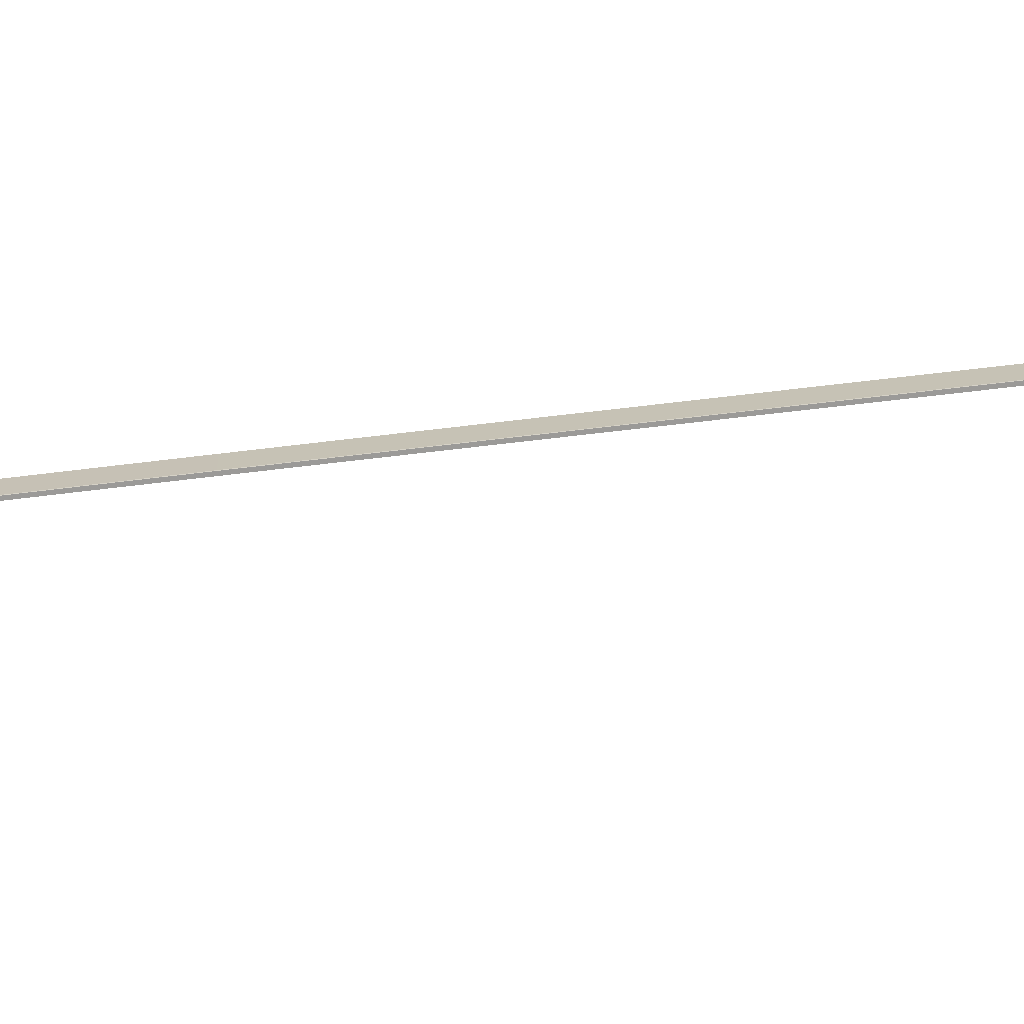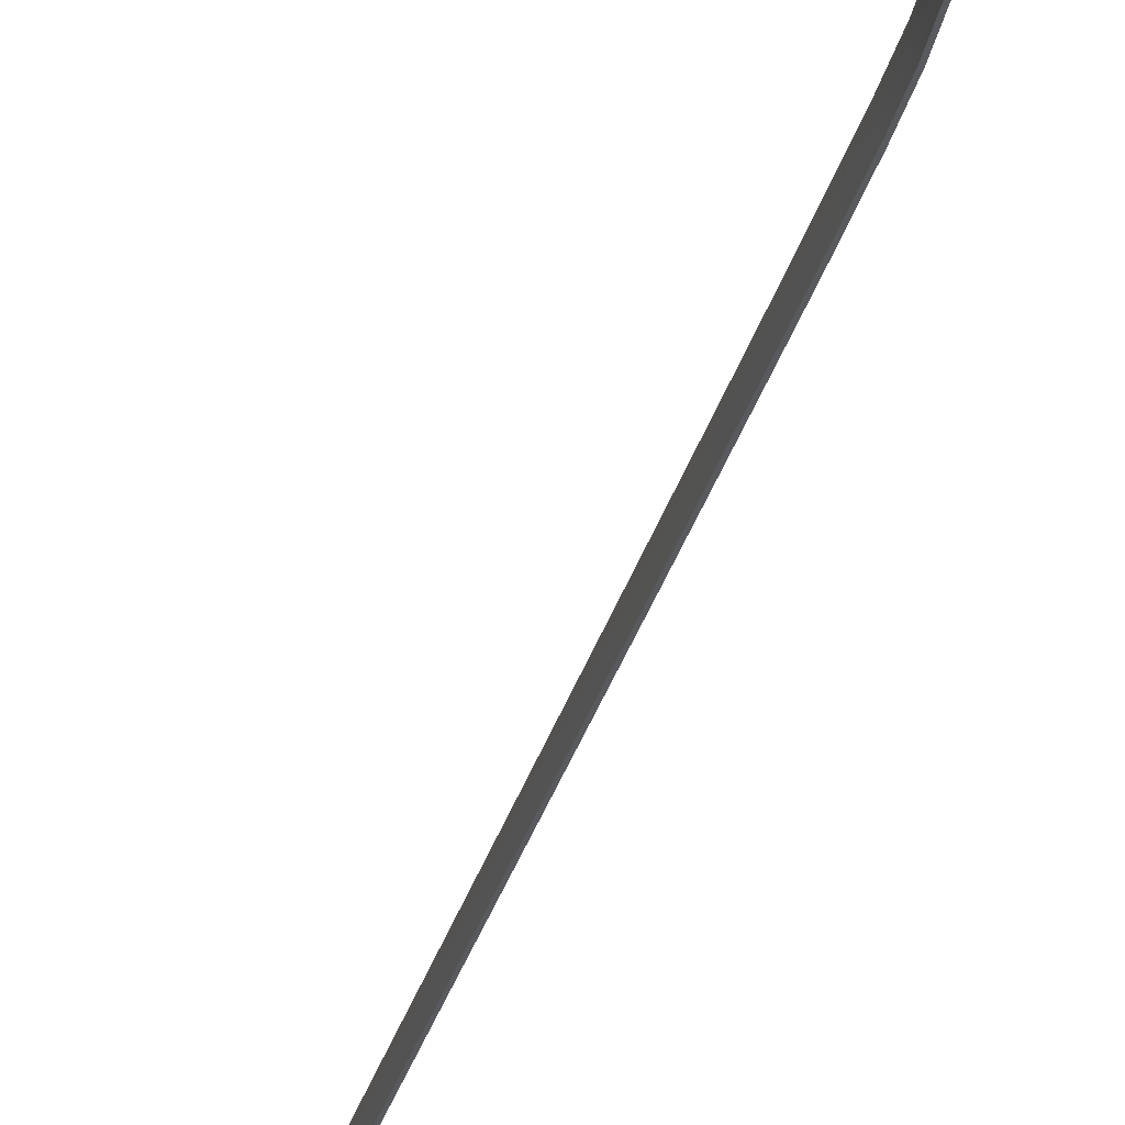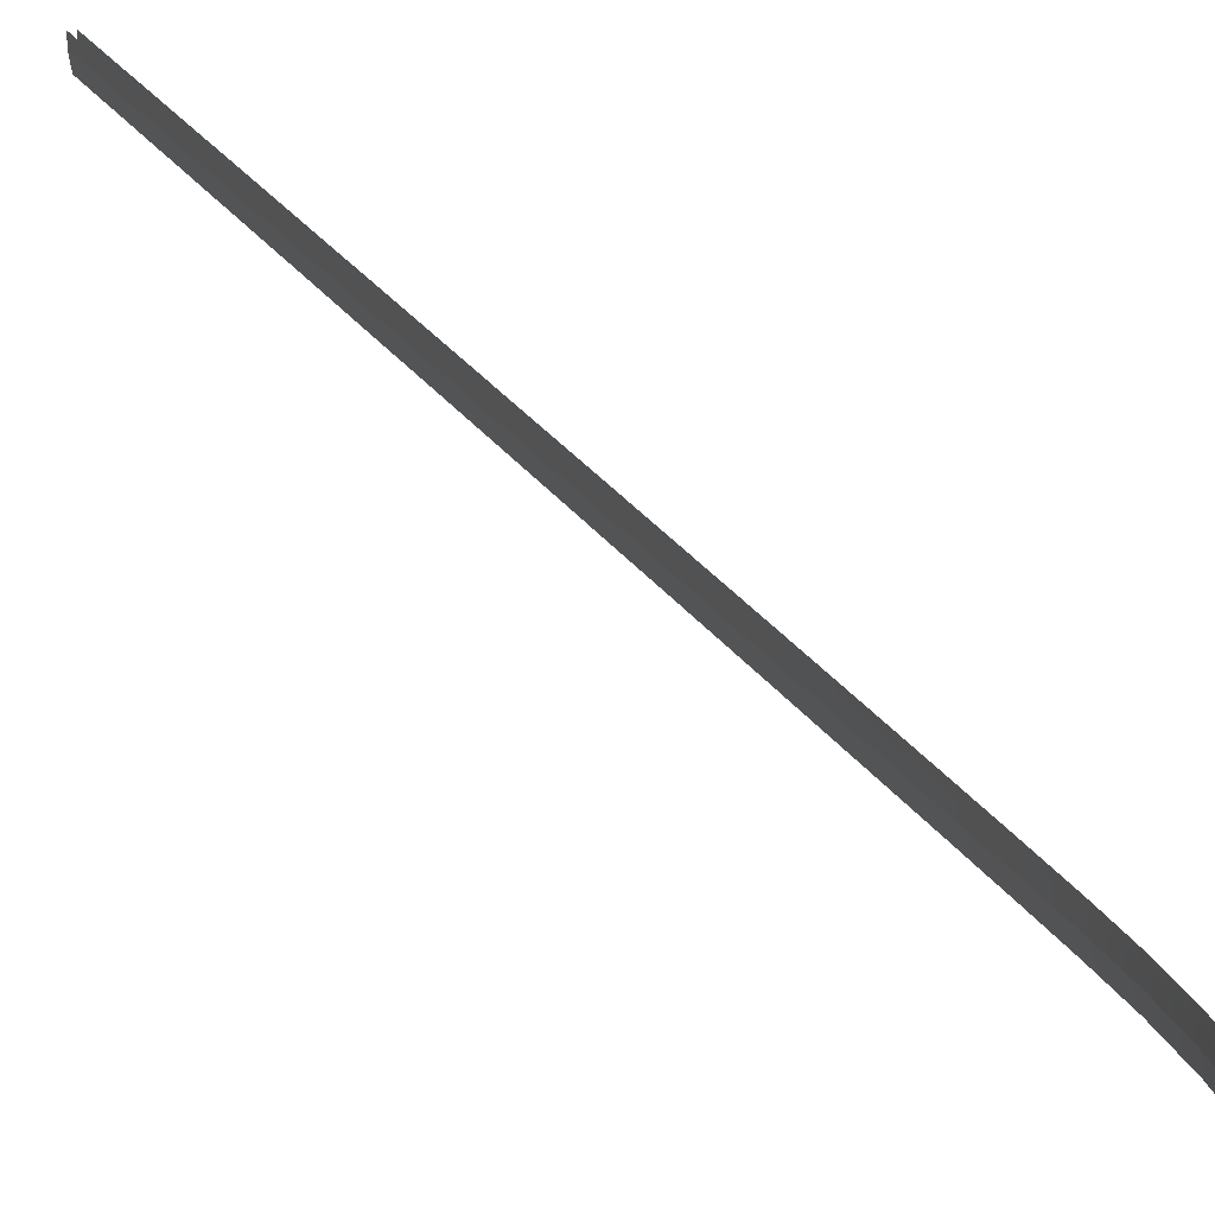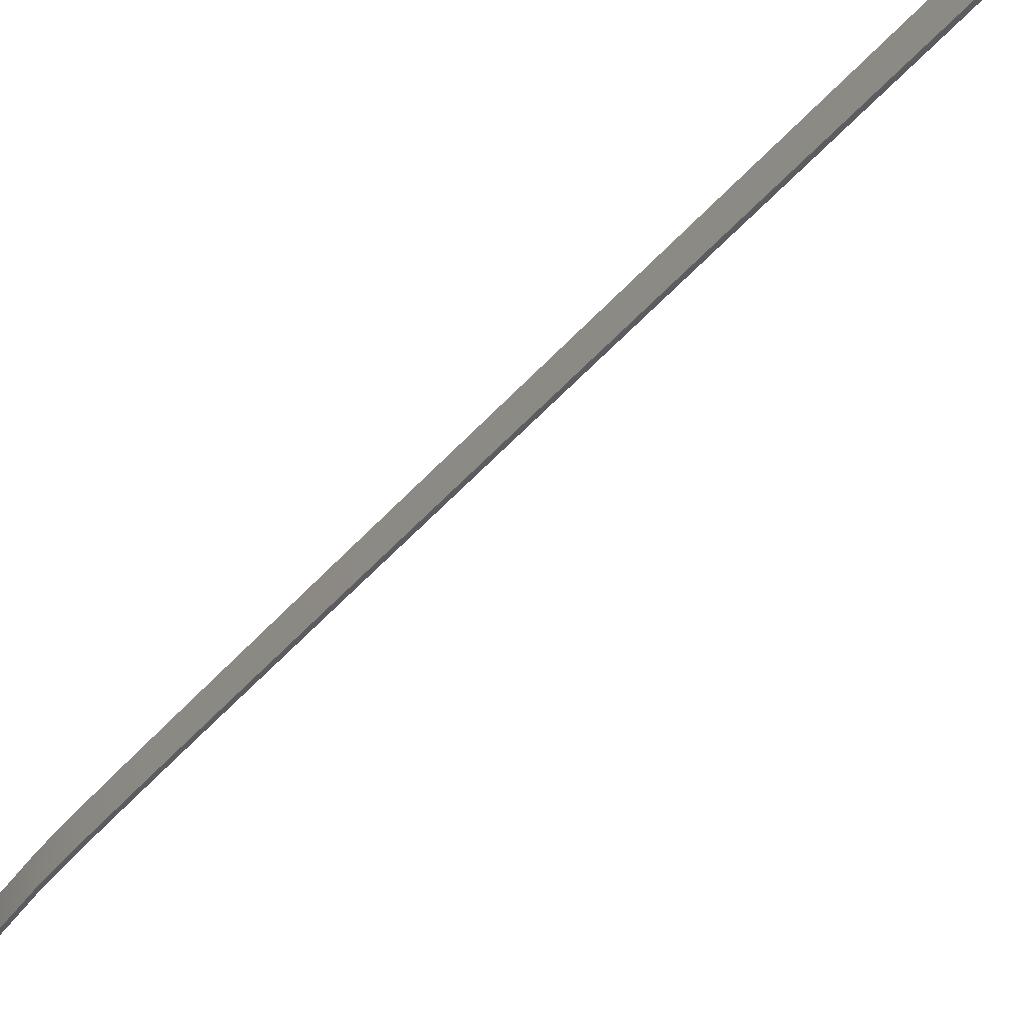
<metadata>
{"format":"obj","ext":"obj","renderer":"f3d","projection":"perspective","resolution":1024,"background":"white","views":[{"elev":-69.1,"azim":-68.2,"up":"+Z"},{"elev":-31.3,"azim":-179.2,"up":"+Z"},{"elev":21.6,"azim":172.5,"up":"+Z"},{"elev":-33.9,"azim":-16.2,"up":"+Z"}]}
</metadata>
<code>
o _1WALL_small01_11_SUB0_Scene.705
v -2.966e+04 -2.092e+04 -545.4
v -2.963e+04 -2.051e+04 -448.5
v -2.965e+04 -2.051e+04 -546.7
v -2.964e+04 -2.092e+04 -447.2
v -2.968e+04 -2.092e+04 -375.4
v -2.968e+04 -2.092e+04 -543.9
v -2.967e+04 -2.051e+04 -376.7
v -2.967e+04 -2.051e+04 -545.1
v -2.967e+04 -2.051e+04 -546.7
v -2.968e+04 -2.092e+04 -545.4
v -2.963e+04 -2.051e+04 -376.7
v -2.964e+04 -2.092e+04 -375.4
v -2.967e+04 -2.132e+04 -543.5
v -2.965e+04 -2.132e+04 -445.3
v -2.969e+04 -2.132e+04 -373.5
v -2.969e+04 -2.132e+04 -542
v -2.969e+04 -2.132e+04 -543.5
v -2.965e+04 -2.132e+04 -373.5
v -2.968e+04 -2.172e+04 -540.4
v -2.966e+04 -2.172e+04 -442.2
v -2.97e+04 -2.172e+04 -370.4
v -2.97e+04 -2.172e+04 -538.8
v -2.97e+04 -2.172e+04 -540.4
v -2.966e+04 -2.172e+04 -370.4
v -2.967e+04 -2.212e+04 -536.9
v -2.966e+04 -2.212e+04 -438.7
v -2.969e+04 -2.212e+04 -366.9
v -2.969e+04 -2.212e+04 -535.4
v -2.969e+04 -2.212e+04 -536.9
v -2.966e+04 -2.211e+04 -366.9
v -2.964e+04 -2.252e+04 -533.9
v -2.963e+04 -2.251e+04 -435.8
v -2.966e+04 -2.252e+04 -363.9
v -2.966e+04 -2.252e+04 -532.3
v -2.966e+04 -2.252e+04 -533.9
v -2.963e+04 -2.251e+04 -363.9
v -2.959e+04 -2.291e+04 -532
v -2.957e+04 -2.291e+04 -433.9
v -2.961e+04 -2.291e+04 -362
v -2.961e+04 -2.291e+04 -530.4
v -2.961e+04 -2.291e+04 -532
v -2.957e+04 -2.291e+04 -362
v -2.951e+04 -2.33e+04 -531.2
v -2.949e+04 -2.33e+04 -433.1
v -2.953e+04 -2.331e+04 -361.2
v -2.953e+04 -2.331e+04 -529.6
v -2.953e+04 -2.331e+04 -531.2
v -2.949e+04 -2.33e+04 -361.2
v -2.941e+04 -2.369e+04 -530.2
v -2.94e+04 -2.369e+04 -432
v -2.943e+04 -2.37e+04 -360.2
v -2.944e+04 -2.37e+04 -528.6
v -2.943e+04 -2.37e+04 -530.2
v -2.94e+04 -2.369e+04 -360.2
v -2.931e+04 -2.408e+04 -528.8
v -2.93e+04 -2.407e+04 -430.6
v -2.933e+04 -2.408e+04 -358.8
v -2.933e+04 -2.409e+04 -527.2
v -2.933e+04 -2.408e+04 -528.8
v -2.93e+04 -2.407e+04 -358.8
v -2.921e+04 -2.447e+04 -527.1
v -2.919e+04 -2.446e+04 -429
v -2.923e+04 -2.447e+04 -357.1
v -2.923e+04 -2.447e+04 -525.6
v -2.923e+04 -2.447e+04 -527.1
v -2.919e+04 -2.446e+04 -357.2
v -2.911e+04 -2.485e+04 -525.4
v -2.909e+04 -2.485e+04 -427.2
v -2.913e+04 -2.486e+04 -355.3
v -2.913e+04 -2.486e+04 -523.8
v -2.913e+04 -2.486e+04 -525.3
v -2.909e+04 -2.485e+04 -355.4
v -2.901e+04 -2.524e+04 -523.5
v -2.899e+04 -2.523e+04 -425.4
v -2.903e+04 -2.524e+04 -353.5
v -2.903e+04 -2.525e+04 -522
v -2.902e+04 -2.524e+04 -523.5
v -2.899e+04 -2.523e+04 -353.6
v -2.89e+04 -2.563e+04 -521.7
v -2.888e+04 -2.562e+04 -423.6
v -2.892e+04 -2.563e+04 -351.7
v -2.892e+04 -2.563e+04 -520.1
v -2.892e+04 -2.563e+04 -521.7
v -2.888e+04 -2.562e+04 -351.7
v -2.88e+04 -2.601e+04 -519.8
v -2.878e+04 -2.601e+04 -421.7
v -2.882e+04 -2.602e+04 -349.8
v -2.882e+04 -2.602e+04 -518.2
v -2.882e+04 -2.602e+04 -519.8
v -2.878e+04 -2.601e+04 -349.8
v -2.869e+04 -2.64e+04 -517.9
v -2.868e+04 -2.639e+04 -419.8
v -2.871e+04 -2.64e+04 -347.9
v -2.871e+04 -2.64e+04 -516.3
v -2.871e+04 -2.64e+04 -517.9
v -2.868e+04 -2.639e+04 -347.9
v -2.859e+04 -2.679e+04 -516
v -2.857e+04 -2.678e+04 -417.8
v -2.861e+04 -2.679e+04 -345.9
v -2.861e+04 -2.679e+04 -514.4
v -2.861e+04 -2.679e+04 -515.9
v -2.857e+04 -2.678e+04 -346
v -2.849e+04 -2.717e+04 -514
v -2.847e+04 -2.717e+04 -415.9
v -2.851e+04 -2.718e+04 -344
v -2.851e+04 -2.718e+04 -512.5
v -2.85e+04 -2.718e+04 -514
v -2.847e+04 -2.717e+04 -344.1
v -2.838e+04 -2.756e+04 -512.1
v -2.836e+04 -2.755e+04 -414
v -2.84e+04 -2.756e+04 -342.1
v -2.84e+04 -2.756e+04 -510.6
v -2.84e+04 -2.756e+04 -512.1
v -2.836e+04 -2.755e+04 -342.1
v -2.828e+04 -2.794e+04 -510.2
v -2.826e+04 -2.794e+04 -412
v -2.83e+04 -2.795e+04 -340.2
v -2.83e+04 -2.795e+04 -508.6
v -2.83e+04 -2.795e+04 -510.2
v -2.826e+04 -2.794e+04 -340.2
v -2.817e+04 -2.833e+04 -508.3
v -2.815e+04 -2.833e+04 -410.1
v -2.819e+04 -2.834e+04 -338.2
v -2.819e+04 -2.834e+04 -506.7
v -2.819e+04 -2.834e+04 -508.2
v -2.815e+04 -2.832e+04 -338.3
v -2.807e+04 -2.872e+04 -506.3
v -2.805e+04 -2.871e+04 -408.2
v -2.809e+04 -2.872e+04 -336.3
v -2.809e+04 -2.872e+04 -504.8
v -2.809e+04 -2.872e+04 -506.3
v -2.805e+04 -2.871e+04 -336.4
v -2.796e+04 -2.91e+04 -504.4
v -2.795e+04 -2.91e+04 -406.3
v -2.798e+04 -2.911e+04 -334.4
v -2.798e+04 -2.911e+04 -502.9
v -2.798e+04 -2.911e+04 -504.4
v -2.795e+04 -2.91e+04 -334.5
v -2.786e+04 -2.949e+04 -502.6
v -2.784e+04 -2.948e+04 -404.4
v -2.788e+04 -2.949e+04 -332.5
v -2.788e+04 -2.949e+04 -501
v -2.788e+04 -2.949e+04 -502.5
v -2.784e+04 -2.948e+04 -332.6
v -2.775e+04 -2.988e+04 -500.7
v -2.774e+04 -2.987e+04 -402.6
v -2.777e+04 -2.988e+04 -330.7
v -2.777e+04 -2.988e+04 -499.1
v -2.777e+04 -2.988e+04 -500.7
v -2.774e+04 -2.987e+04 -330.7
v -2.765e+04 -3.026e+04 -498.9
v -2.763e+04 -3.026e+04 -400.8
v -2.767e+04 -3.027e+04 -328.9
v -2.767e+04 -3.027e+04 -497.3
v -2.767e+04 -3.027e+04 -498.9
v -2.763e+04 -3.026e+04 -328.9
v -2.754e+04 -3.065e+04 -497.2
v -2.753e+04 -3.064e+04 -399.1
v -2.756e+04 -3.065e+04 -327.2
v -2.756e+04 -3.065e+04 -495.7
v -2.756e+04 -3.065e+04 -497.2
v -2.753e+04 -3.064e+04 -327.3
v -2.744e+04 -3.103e+04 -495.9
v -2.742e+04 -3.103e+04 -397.8
v -2.746e+04 -3.104e+04 -325.9
v -2.746e+04 -3.104e+04 -494.3
v -2.746e+04 -3.104e+04 -495.9
v -2.742e+04 -3.103e+04 -325.9
v -2.733e+04 -3.143e+04 -494.7
v -2.732e+04 -3.143e+04 -396.5
v -2.735e+04 -3.144e+04 -324.6
v -2.735e+04 -3.144e+04 -493.1
v -2.735e+04 -3.143e+04 -494.6
v -2.732e+04 -3.143e+04 -324.7
v -2.722e+04 -3.183e+04 -493.4
v -2.721e+04 -3.183e+04 -395.2
v -2.724e+04 -3.184e+04 -323.3
v -2.725e+04 -3.184e+04 -491.8
v -2.724e+04 -3.184e+04 -493.3
v -2.721e+04 -3.183e+04 -323.4
f 1 3 2
f 1 2 4
f 5 7 6
f 8 6 7
f 1 9 3
f 9 1 10
f 8 10 6
f 10 8 9
f 11 4 2
f 4 11 12
f 13 1 4
f 13 4 14
f 15 6 16
f 6 15 5
f 13 10 1
f 10 13 17
f 6 17 16
f 17 6 10
f 12 14 4
f 14 12 18
f 19 13 14
f 19 14 20
f 21 16 22
f 16 21 15
f 19 17 13
f 17 19 23
f 16 23 22
f 23 16 17
f 18 20 14
f 20 18 24
f 19 26 25
f 26 19 20
f 27 22 28
f 22 27 21
f 25 23 19
f 23 25 29
f 29 22 23
f 22 29 28
f 24 26 20
f 26 24 30
f 25 32 31
f 32 25 26
f 33 28 34
f 28 33 27
f 31 29 25
f 29 31 35
f 35 28 29
f 28 35 34
f 30 32 26
f 32 30 36
f 31 38 37
f 38 31 32
f 39 34 40
f 34 39 33
f 31 37 41
f 41 35 31
f 41 34 35
f 34 41 40
f 36 42 32
f 38 32 42
f 37 44 43
f 44 37 38
f 45 40 46
f 40 45 39
f 37 43 47
f 47 41 37
f 47 40 41
f 40 47 46
f 42 48 38
f 44 38 48
f 43 50 49
f 50 43 44
f 51 46 52
f 46 51 45
f 43 49 53
f 53 47 43
f 53 46 47
f 46 53 52
f 48 54 44
f 50 44 54
f 49 56 55
f 56 49 50
f 57 52 58
f 52 57 51
f 49 55 59
f 59 53 49
f 59 52 53
f 52 59 58
f 54 56 50
f 56 54 60
f 55 62 61
f 62 55 56
f 63 58 64
f 58 63 57
f 55 61 65
f 65 59 55
f 65 58 59
f 58 65 64
f 60 66 56
f 62 56 66
f 61 68 67
f 68 61 62
f 69 64 70
f 64 69 63
f 61 67 71
f 71 65 61
f 71 64 65
f 64 71 70
f 66 72 62
f 68 62 72
f 67 74 73
f 74 67 68
f 75 70 76
f 70 75 69
f 67 73 77
f 77 71 67
f 77 70 71
f 70 77 76
f 72 78 68
f 74 68 78
f 73 80 79
f 80 73 74
f 81 76 82
f 76 81 75
f 79 77 73
f 77 79 83
f 83 76 77
f 76 83 82
f 78 84 74
f 80 74 84
f 79 86 85
f 86 79 80
f 87 82 88
f 82 87 81
f 79 85 89
f 89 83 79
f 89 82 83
f 82 89 88
f 84 90 80
f 86 80 90
f 85 92 91
f 92 85 86
f 93 88 94
f 88 93 87
f 91 89 85
f 89 91 95
f 95 88 89
f 88 95 94
f 90 96 86
f 92 86 96
f 91 98 97
f 98 91 92
f 99 94 100
f 94 99 93
f 91 97 101
f 101 95 91
f 101 94 95
f 94 101 100
f 96 102 92
f 98 92 102
f 97 104 103
f 104 97 98
f 105 100 106
f 100 105 99
f 97 103 107
f 107 101 97
f 107 100 101
f 100 107 106
f 102 108 98
f 104 98 108
f 103 110 109
f 110 103 104
f 111 106 112
f 106 111 105
f 103 109 113
f 113 107 103
f 113 106 107
f 106 113 112
f 108 114 104
f 110 104 114
f 109 116 115
f 116 109 110
f 117 112 118
f 112 117 111
f 109 115 119
f 119 113 109
f 119 112 113
f 112 119 118
f 114 120 110
f 116 110 120
f 115 122 121
f 122 115 116
f 123 118 124
f 118 123 117
f 115 121 125
f 125 119 115
f 125 118 119
f 118 125 124
f 120 126 116
f 122 116 126
f 121 128 127
f 128 121 122
f 129 124 130
f 124 129 123
f 121 127 131
f 131 125 121
f 131 124 125
f 124 131 130
f 126 132 122
f 128 122 132
f 127 134 133
f 134 127 128
f 135 130 136
f 130 135 129
f 133 131 127
f 131 133 137
f 137 130 131
f 130 137 136
f 132 138 128
f 134 128 138
f 133 140 139
f 140 133 134
f 141 136 142
f 136 141 135
f 133 139 143
f 143 137 133
f 143 136 137
f 136 143 142
f 138 144 134
f 140 134 144
f 139 146 145
f 146 139 140
f 147 142 148
f 142 147 141
f 145 143 139
f 143 145 149
f 149 142 143
f 142 149 148
f 144 150 140
f 146 140 150
f 145 152 151
f 152 145 146
f 153 148 154
f 148 153 147
f 145 151 155
f 155 149 145
f 155 148 149
f 148 155 154
f 150 156 146
f 152 146 156
f 151 158 157
f 158 151 152
f 159 154 160
f 154 159 153
f 151 157 161
f 161 155 151
f 161 154 155
f 154 161 160
f 156 162 152
f 158 152 162
f 157 164 163
f 164 157 158
f 165 160 166
f 160 165 159
f 157 163 167
f 167 161 157
f 167 160 161
f 160 167 166
f 162 164 158
f 164 162 168
f 163 170 169
f 170 163 164
f 171 165 172
f 166 172 165
f 163 169 173
f 173 167 163
f 173 166 167
f 166 173 172
f 168 170 164
f 170 168 174
f 169 176 175
f 176 169 170
f 177 171 178
f 172 178 171
f 169 175 179
f 179 173 169
f 179 172 173
f 172 179 178
f 174 176 170
f 176 174 180

</code>
